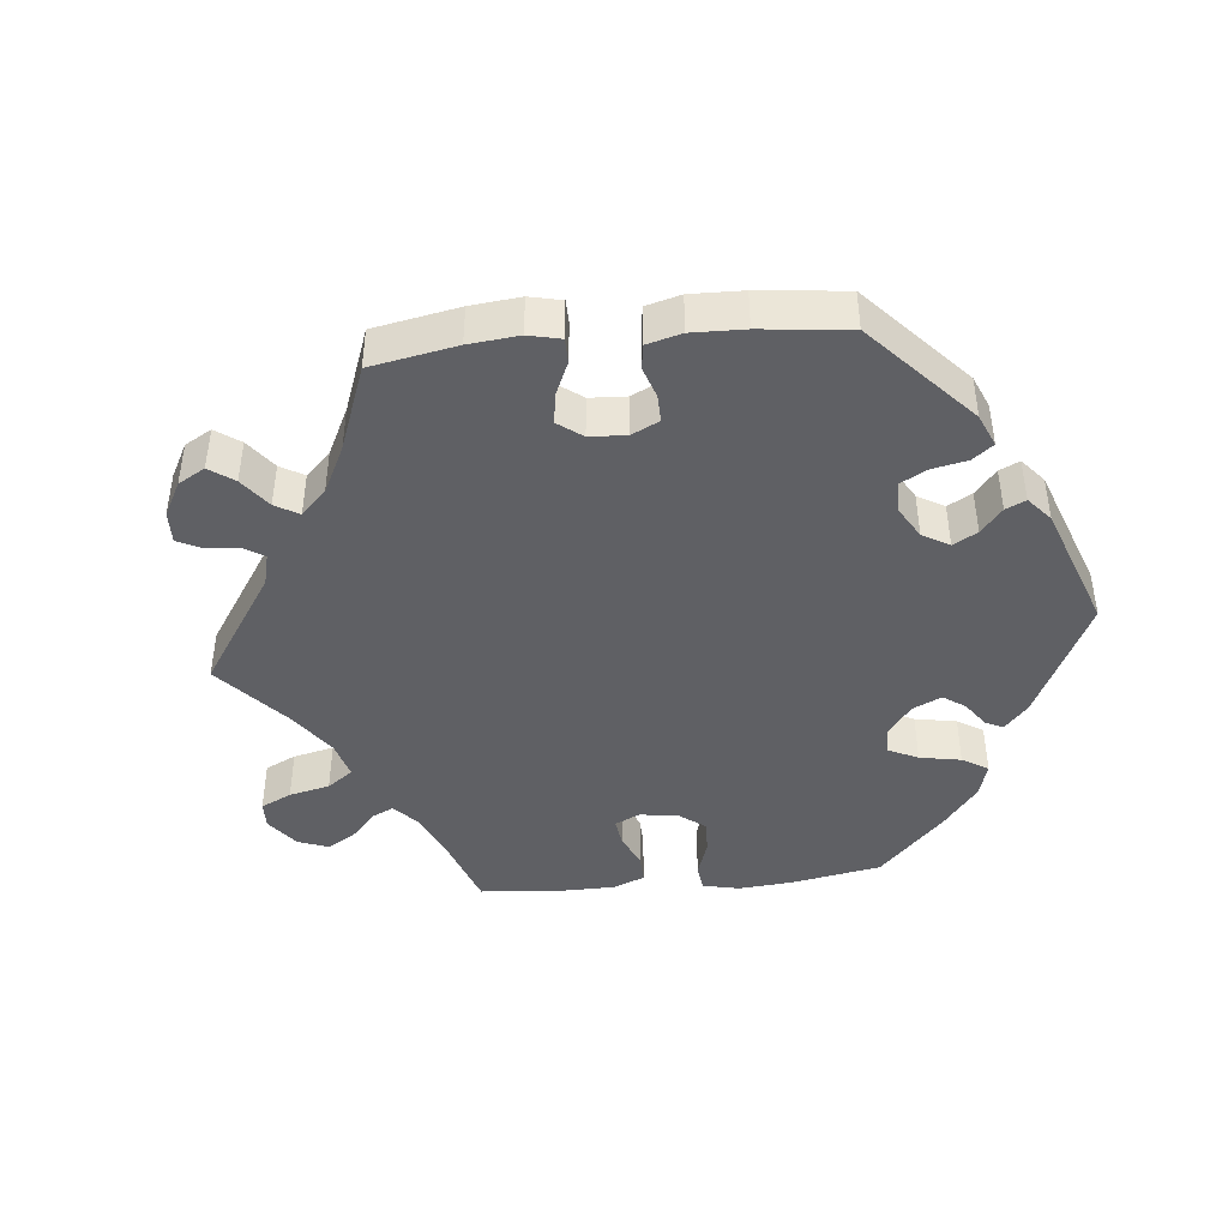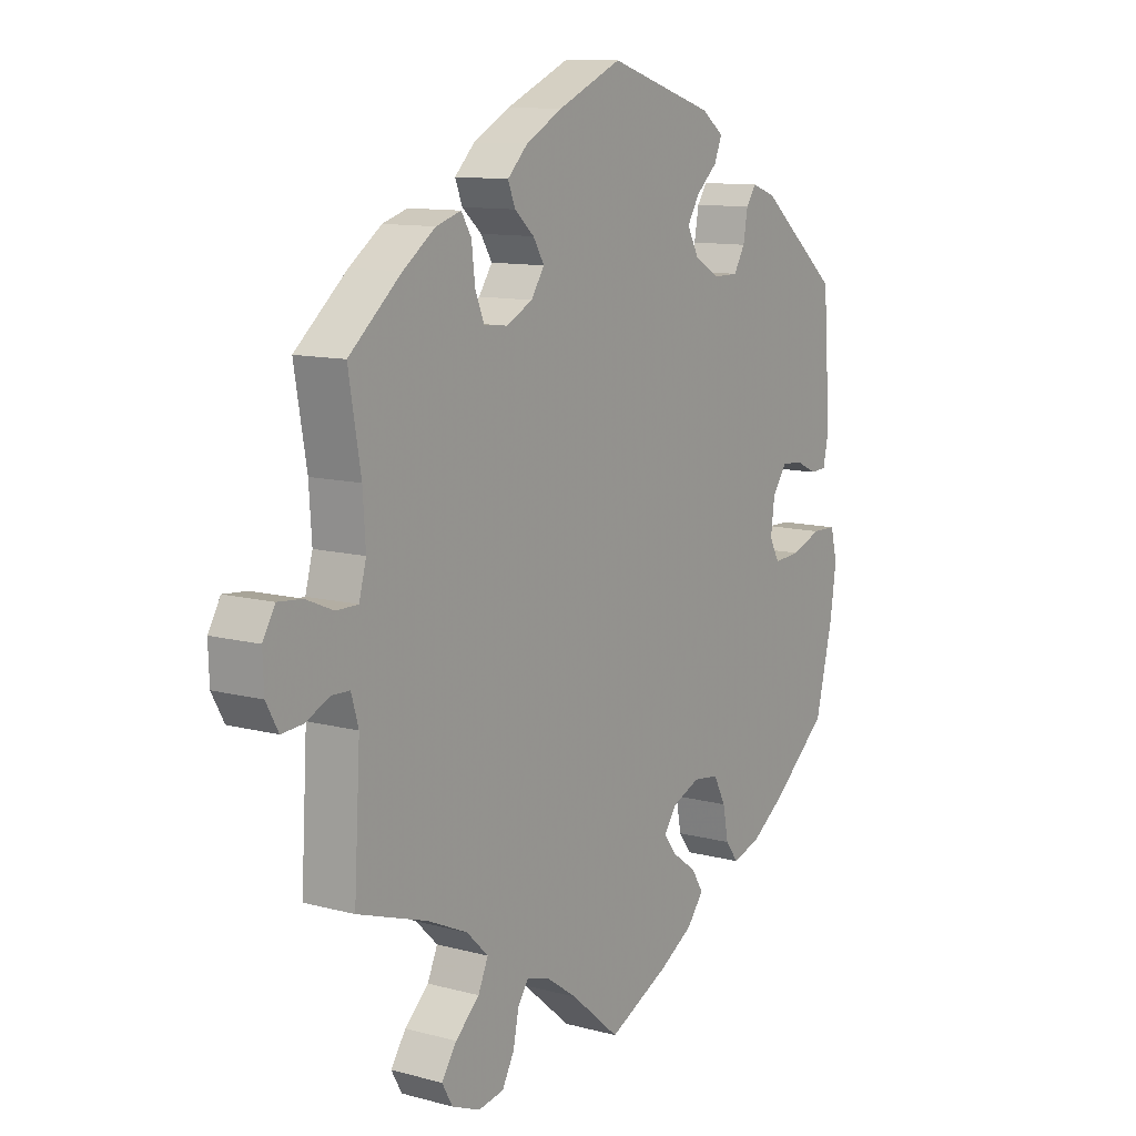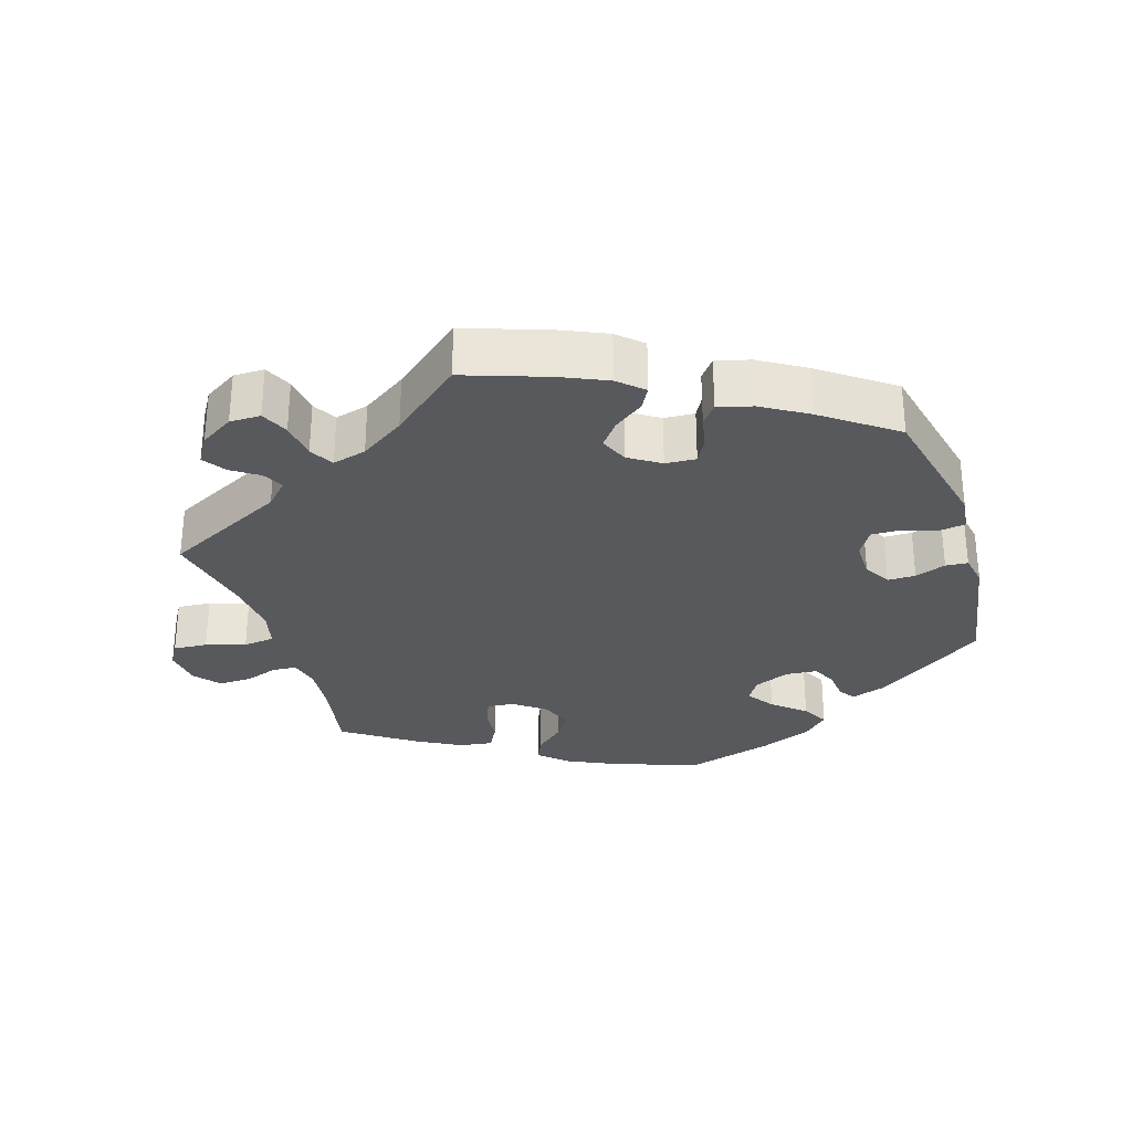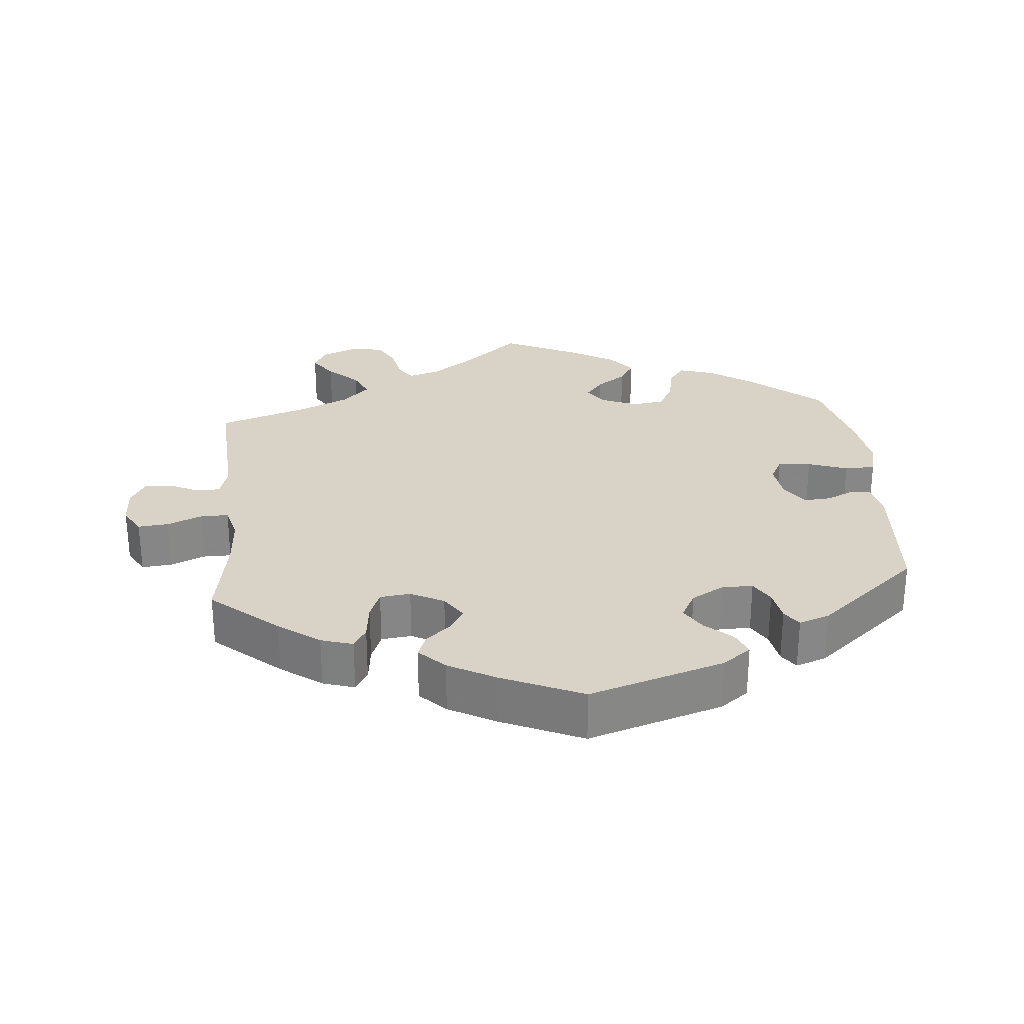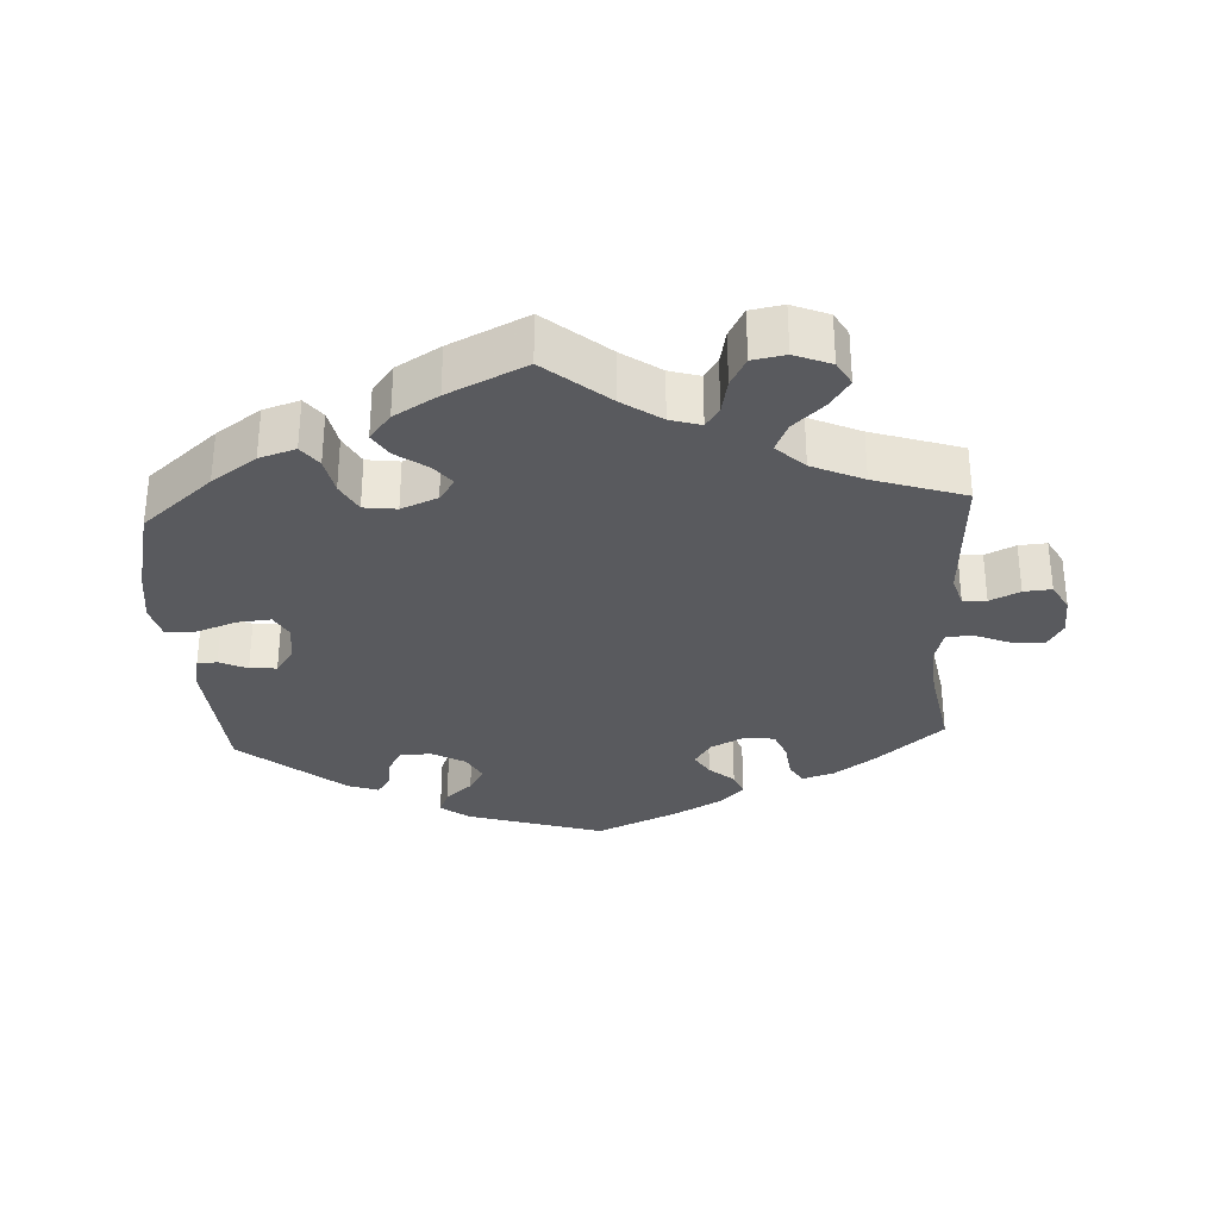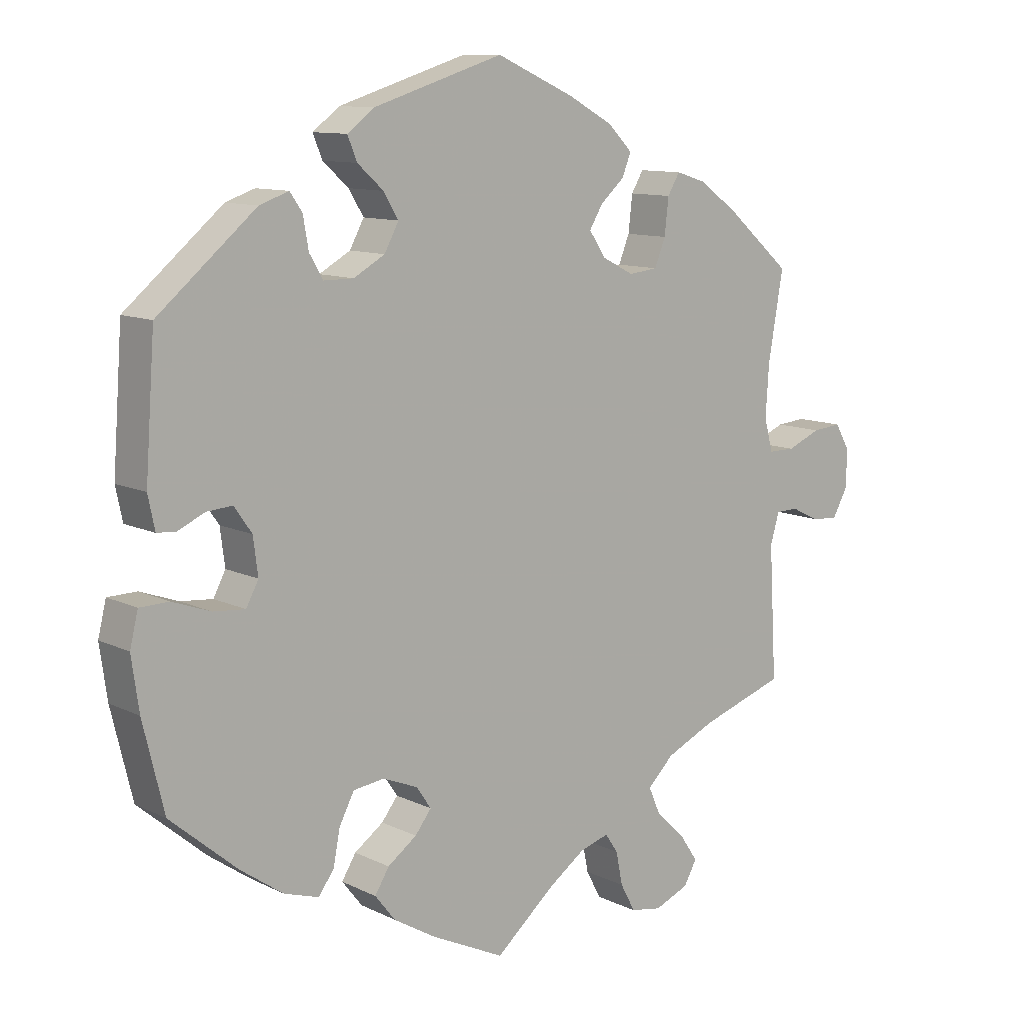
<metadata>
{"format":"obj","ext":"obj","renderer":"f3d","projection":"perspective","resolution":1024,"background":"white","views":[{"elev":-43.7,"azim":-24.3,"up":"+Y"},{"elev":11.0,"azim":-56.4,"up":"+Z"},{"elev":-30.2,"azim":-42.5,"up":"+Y"},{"elev":28.1,"azim":-5.1,"up":"+Y"},{"elev":-31.6,"azim":-176.6,"up":"+Y"},{"elev":10.7,"azim":140.2,"up":"+Z"}]}
</metadata>
<code>
v -0.407 0.07 0.37
v -0.349 0.07 0.412
v -0.304 0.07 0.426
v -0.286 0.07 0.396
v -0.28 0.07 0.343
v -0.264 0.07 0.303
v -0.221 0.07 0.298
v -0.174 0.07 0.322
v -0.15 0.07 0.358
v -0.17 0.07 0.391
v -0.205 0.07 0.422
v -0.218 0.07 0.455
v -0.182 0.07 0.491
v -0.116 0.07 0.527
v -0.001 0.07 0.578
v 0.19 0.07 0.518
v 0.23 0.07 0.488
v 0.216 0.07 0.454
v 0.178 0.07 0.42
v 0.156 0.07 0.384
v 0.177 0.07 0.345
v 0.223 0.07 0.319
v 0.267 0.07 0.319
v 0.287 0.07 0.353
v 0.295 0.07 0.399
v 0.313 0.07 0.425
v 0.356 0.07 0.41
v 0.5 0.07 0.289
v 0.514 0.07 0.096
v 0.504 0.07 0.048
v 0.476 0.07 0.046
v 0.437 0.07 0.064
v 0.399 0.07 0.067
v 0.373 0.07 0.03
v 0.366 0.07 -0.024
v 0.384 0.07 -0.058
v 0.431 0.07 -0.054
v 0.487 0.07 -0.034
v 0.53 0.07 -0.035
v 0.542 0.07 -0.084
v 0.531 0.07 -0.161
v 0.5 0.07 -0.289
v 0.401 0.07 -0.373
v 0.338 0.07 -0.417
v 0.287 0.07 -0.433
v 0.264 0.07 -0.402
v 0.254 0.07 -0.35
v 0.232 0.07 -0.308
v 0.186 0.07 -0.302
v 0.135 0.07 -0.323
v 0.113 0.07 -0.355
v 0.137 0.07 -0.386
v 0.18 0.07 -0.417
v 0.201 0.07 -0.451
v 0.171 0.07 -0.489
v 0.109 0.07 -0.526
v 0 0.07 -0.578
v -0.088 0.07 -0.503
v -0.142 0.07 -0.465
v -0.185 0.07 -0.452
v -0.204 0.07 -0.48
v -0.214 0.07 -0.529
v -0.236 0.07 -0.57
v -0.282 0.07 -0.578
v -0.333 0.07 -0.557
v -0.352 0.07 -0.523
v -0.325 0.07 -0.483
v -0.282 0.07 -0.443
v -0.264 0.07 -0.402
v -0.303 0.07 -0.364
v -0.375 0.07 -0.331
v -0.501 0.07 -0.289
v -0.49 0.07 -0.095
v -0.503 0.07 -0.05
v -0.536 0.07 -0.049
v -0.578 0.07 -0.069
v -0.617 0.07 -0.072
v -0.639 0.07 -0.032
v -0.641 0.07 0.024
v -0.619 0.07 0.062
v -0.576 0.07 0.058
v -0.526 0.07 0.037
v -0.487 0.07 0.037
v -0.474 0.07 0.085
v -0.479 0.07 0.161
v -0.501 0.07 0.289
v -0.407 0 0.37
v -0.349 0 0.412
v -0.304 0 0.426
v -0.286 0 0.396
v -0.28 0 0.343
v -0.264 0 0.303
v -0.221 0 0.298
v -0.174 0 0.322
v -0.15 0 0.358
v -0.17 0 0.391
v -0.205 0 0.422
v -0.218 0 0.455
v -0.182 0 0.491
v -0.116 0 0.527
v -0.001 0 0.578
v 0.19 0 0.518
v 0.23 0 0.488
v 0.216 0 0.454
v 0.178 0 0.42
v 0.156 0 0.384
v 0.177 0 0.345
v 0.223 0 0.319
v 0.267 0 0.319
v 0.287 0 0.353
v 0.295 0 0.399
v 0.313 0 0.425
v 0.356 0 0.41
v 0.5 0 0.289
v 0.514 0 0.096
v 0.504 0 0.048
v 0.476 0 0.046
v 0.437 0 0.064
v 0.399 0 0.067
v 0.373 0 0.03
v 0.366 0 -0.024
v 0.384 0 -0.058
v 0.431 0 -0.054
v 0.487 0 -0.034
v 0.53 0 -0.035
v 0.542 0 -0.084
v 0.531 0 -0.161
v 0.5 0 -0.289
v 0.401 0 -0.373
v 0.338 0 -0.417
v 0.287 0 -0.433
v 0.264 0 -0.402
v 0.254 0 -0.35
v 0.232 0 -0.308
v 0.186 0 -0.302
v 0.135 0 -0.323
v 0.113 0 -0.355
v 0.137 0 -0.386
v 0.18 0 -0.417
v 0.201 0 -0.451
v 0.171 0 -0.489
v 0.109 0 -0.526
v 0 0 -0.578
v -0.088 0 -0.503
v -0.142 0 -0.465
v -0.185 0 -0.452
v -0.204 0 -0.48
v -0.214 0 -0.529
v -0.236 0 -0.57
v -0.282 0 -0.578
v -0.333 0 -0.557
v -0.352 0 -0.523
v -0.325 0 -0.483
v -0.282 0 -0.443
v -0.264 0 -0.402
v -0.303 0 -0.364
v -0.375 0 -0.331
v -0.501 0 -0.289
v -0.49 0 -0.095
v -0.503 0 -0.05
v -0.536 0 -0.049
v -0.578 0 -0.069
v -0.617 0 -0.072
v -0.639 0 -0.032
v -0.641 0 0.024
v -0.619 0 0.062
v -0.576 0 0.058
v -0.526 0 0.037
v -0.487 0 0.037
v -0.474 0 0.085
v -0.479 0 0.161
v -0.501 0 0.289
f 85 86 1 2
f 84 85 2 3
f 83 84 3 4
f 79 80 81 82
f 79 82 83
f 78 79 83
f 75 76 77 78
f 74 75 78 83
f 73 74 83 4
f 71 72 73 4
f 65 66 67 68
f 63 64 65 68
f 61 62 63 68
f 60 61 68 69
f 59 60 69 70
f 55 56 57 58
f 55 58 59
f 52 53 54 55
f 51 52 55 59
f 50 51 59 70
f 44 45 46 47
f 44 47 48
f 43 44 48
f 42 43 48
f 41 42 48 49
f 37 38 39 40
f 36 37 40 41
f 29 30 31 32
f 29 32 33
f 28 29 33
f 27 28 33 34
f 24 25 26 27
f 23 24 27 34
f 16 17 18 19
f 16 19 20
f 15 16 20
f 14 15 20 21
f 10 11 12 13
f 9 10 13 14
f 70 71 4 5
f 49 50 70
f 36 41 49 70
f 35 36 70
f 22 23 34 35
f 21 22 35 70
f 9 14 21
f 8 9 21 70
f 7 8 70
f 6 7 70
f 5 6 70
f 88 87 172 171
f 89 88 171 170
f 90 89 170 169
f 168 167 166 165
f 169 168 165
f 169 165 164
f 164 163 162 161
f 169 164 161 160
f 90 169 160 159
f 90 159 158 157
f 154 153 152 151
f 154 151 150 149
f 154 149 148 147
f 155 154 147 146
f 156 155 146 145
f 144 143 142 141
f 145 144 141
f 141 140 139 138
f 145 141 138 137
f 156 145 137 136
f 133 132 131 130
f 134 133 130
f 134 130 129
f 134 129 128
f 135 134 128 127
f 126 125 124 123
f 127 126 123 122
f 118 117 116 115
f 119 118 115
f 119 115 114
f 120 119 114 113
f 113 112 111 110
f 120 113 110 109
f 105 104 103 102
f 106 105 102
f 106 102 101
f 107 106 101 100
f 99 98 97 96
f 100 99 96 95
f 91 90 157 156
f 156 136 135
f 156 135 127 122
f 156 122 121
f 121 120 109 108
f 156 121 108 107
f 107 100 95
f 156 107 95 94
f 156 94 93
f 156 93 92
f 156 92 91
f 1 87 88 2
f 2 88 89 3
f 3 89 90 4
f 4 90 91 5
f 5 91 92 6
f 6 92 93 7
f 7 93 94 8
f 8 94 95 9
f 9 95 96 10
f 10 96 97 11
f 11 97 98 12
f 12 98 99 13
f 13 99 100 14
f 14 100 101 15
f 15 101 102 16
f 16 102 103 17
f 17 103 104 18
f 18 104 105 19
f 19 105 106 20
f 20 106 107 21
f 21 107 108 22
f 22 108 109 23
f 23 109 110 24
f 24 110 111 25
f 25 111 112 26
f 26 112 113 27
f 27 113 114 28
f 28 114 115 29
f 29 115 116 30
f 30 116 117 31
f 31 117 118 32
f 32 118 119 33
f 33 119 120 34
f 34 120 121 35
f 35 121 122 36
f 36 122 123 37
f 37 123 124 38
f 38 124 125 39
f 39 125 126 40
f 40 126 127 41
f 41 127 128 42
f 42 128 129 43
f 43 129 130 44
f 44 130 131 45
f 45 131 132 46
f 46 132 133 47
f 47 133 134 48
f 48 134 135 49
f 49 135 136 50
f 50 136 137 51
f 51 137 138 52
f 52 138 139 53
f 53 139 140 54
f 54 140 141 55
f 55 141 142 56
f 56 142 143 57
f 57 143 144 58
f 58 144 145 59
f 59 145 146 60
f 60 146 147 61
f 61 147 148 62
f 62 148 149 63
f 63 149 150 64
f 64 150 151 65
f 65 151 152 66
f 66 152 153 67
f 67 153 154 68
f 68 154 155 69
f 69 155 156 70
f 70 156 157 71
f 71 157 158 72
f 72 158 159 73
f 73 159 160 74
f 74 160 161 75
f 75 161 162 76
f 76 162 163 77
f 77 163 164 78
f 78 164 165 79
f 79 165 166 80
f 80 166 167 81
f 81 167 168 82
f 82 168 169 83
f 83 169 170 84
f 84 170 171 85
f 85 171 172 86
f 86 172 87 1

</code>
